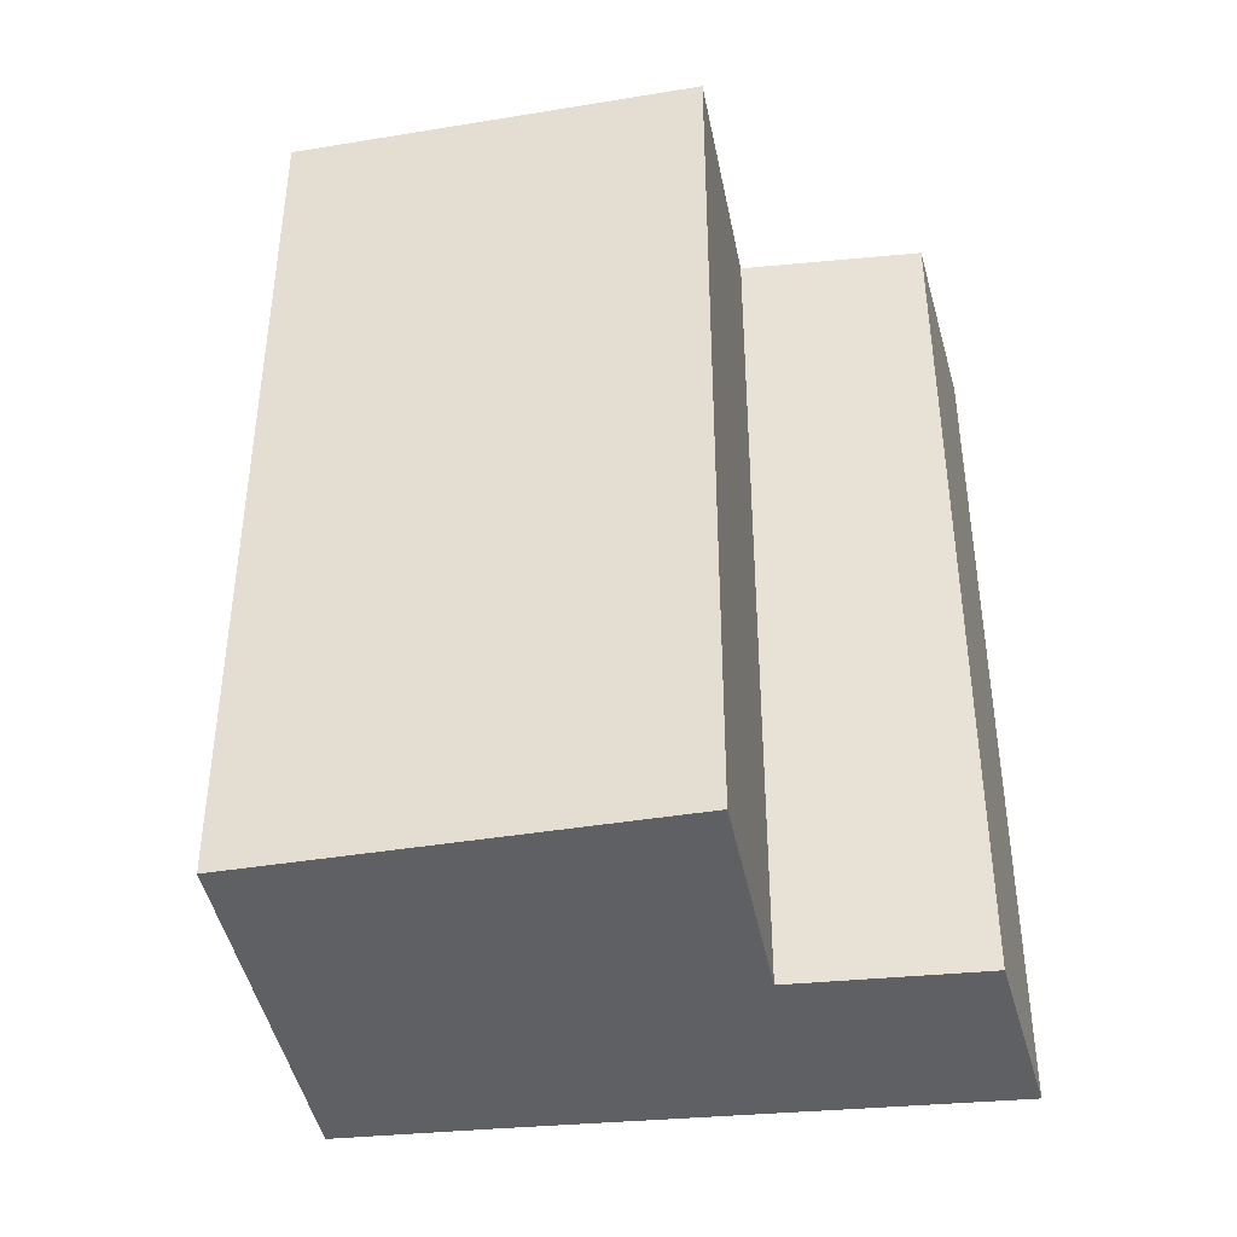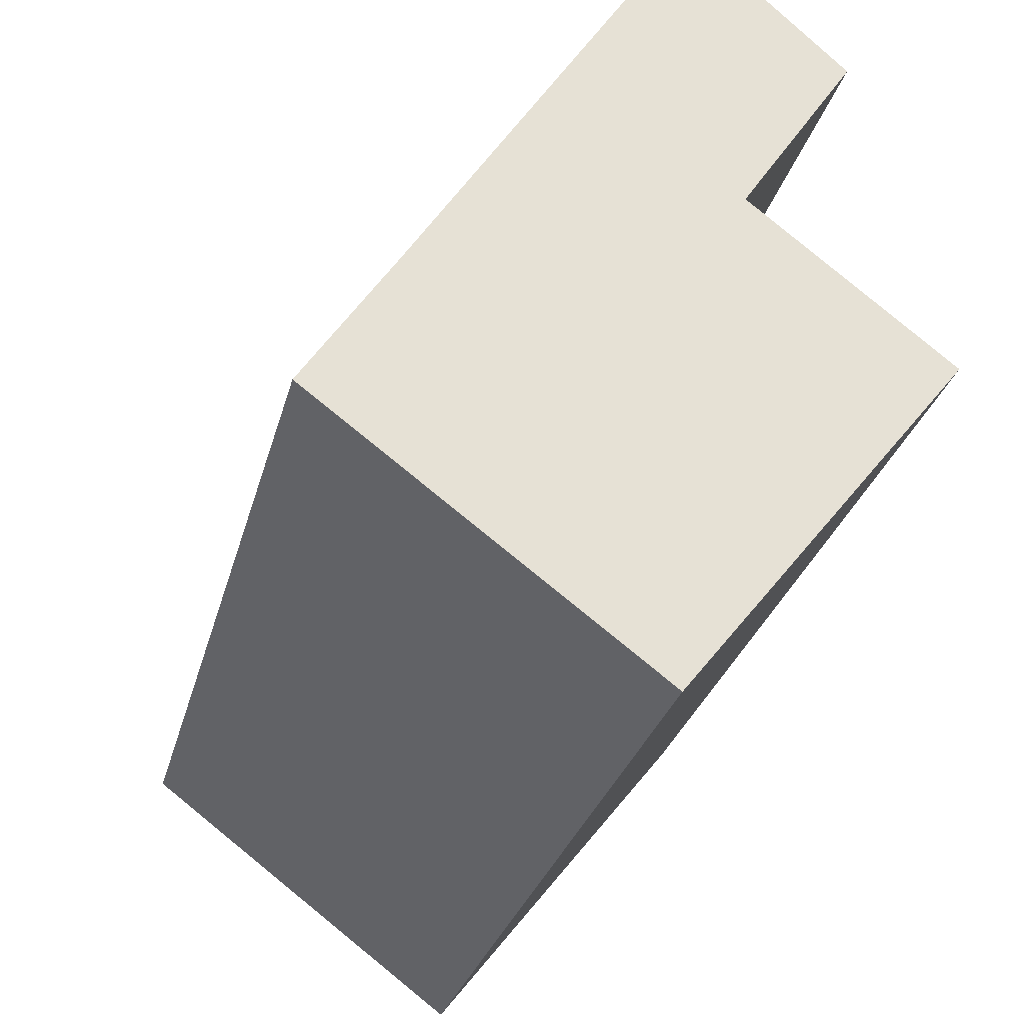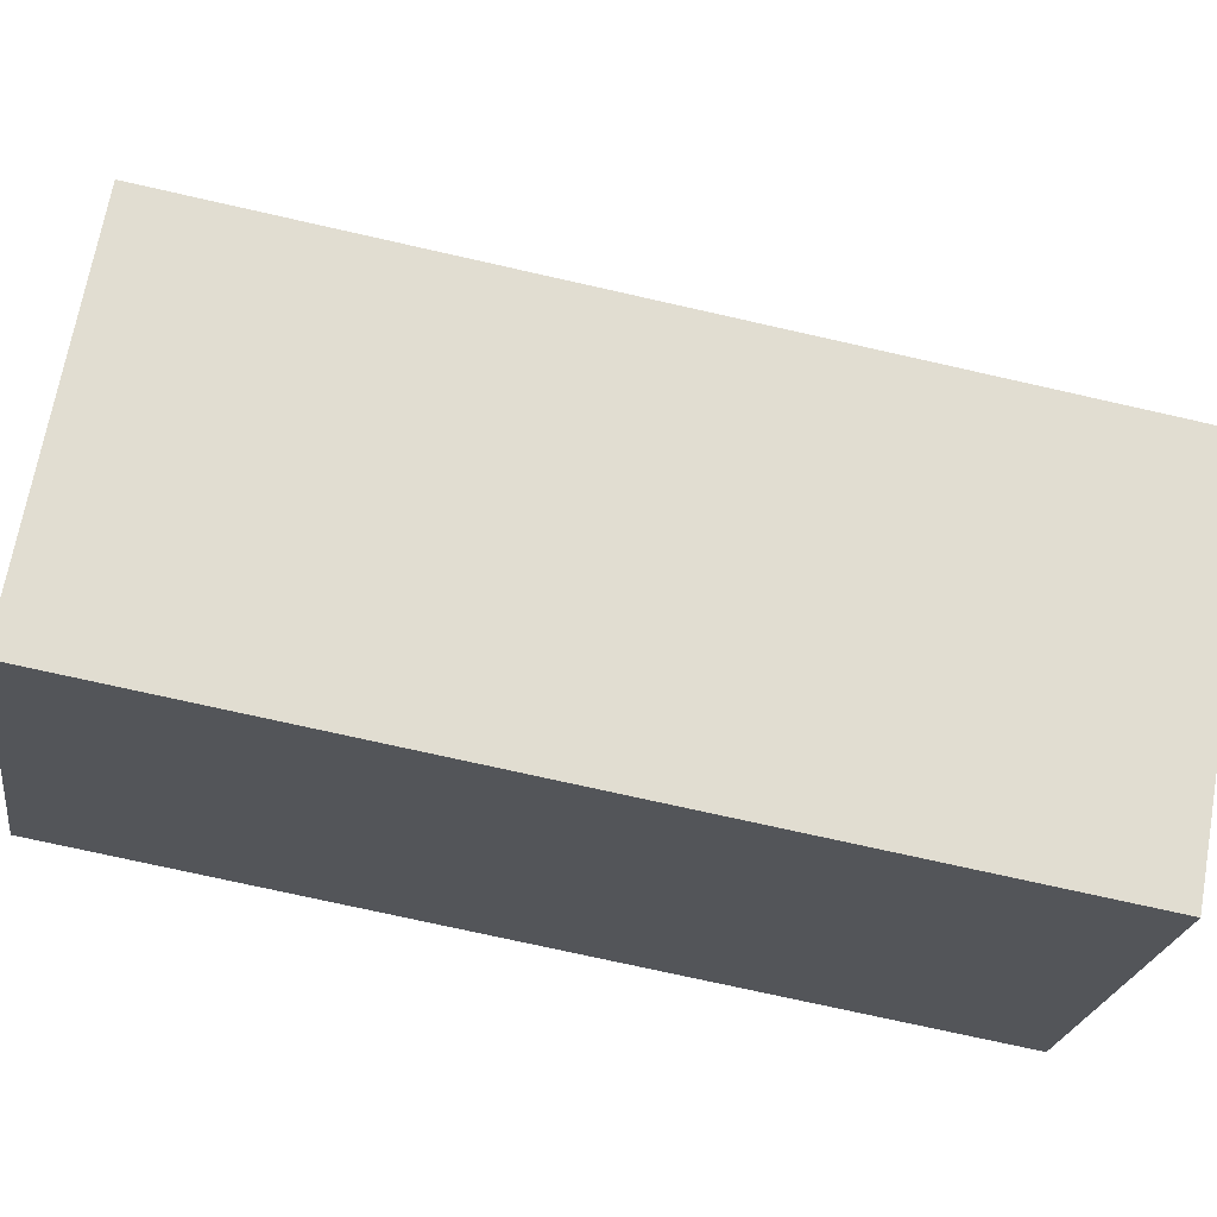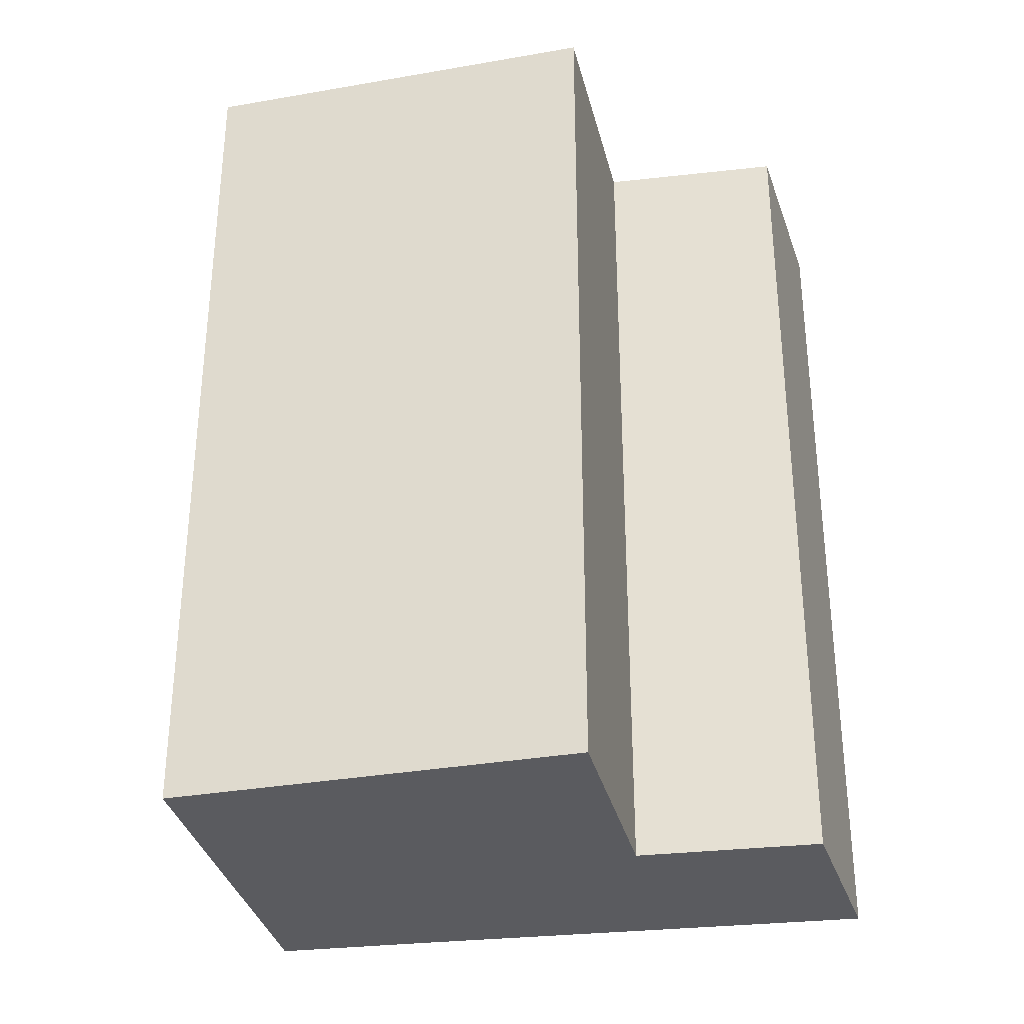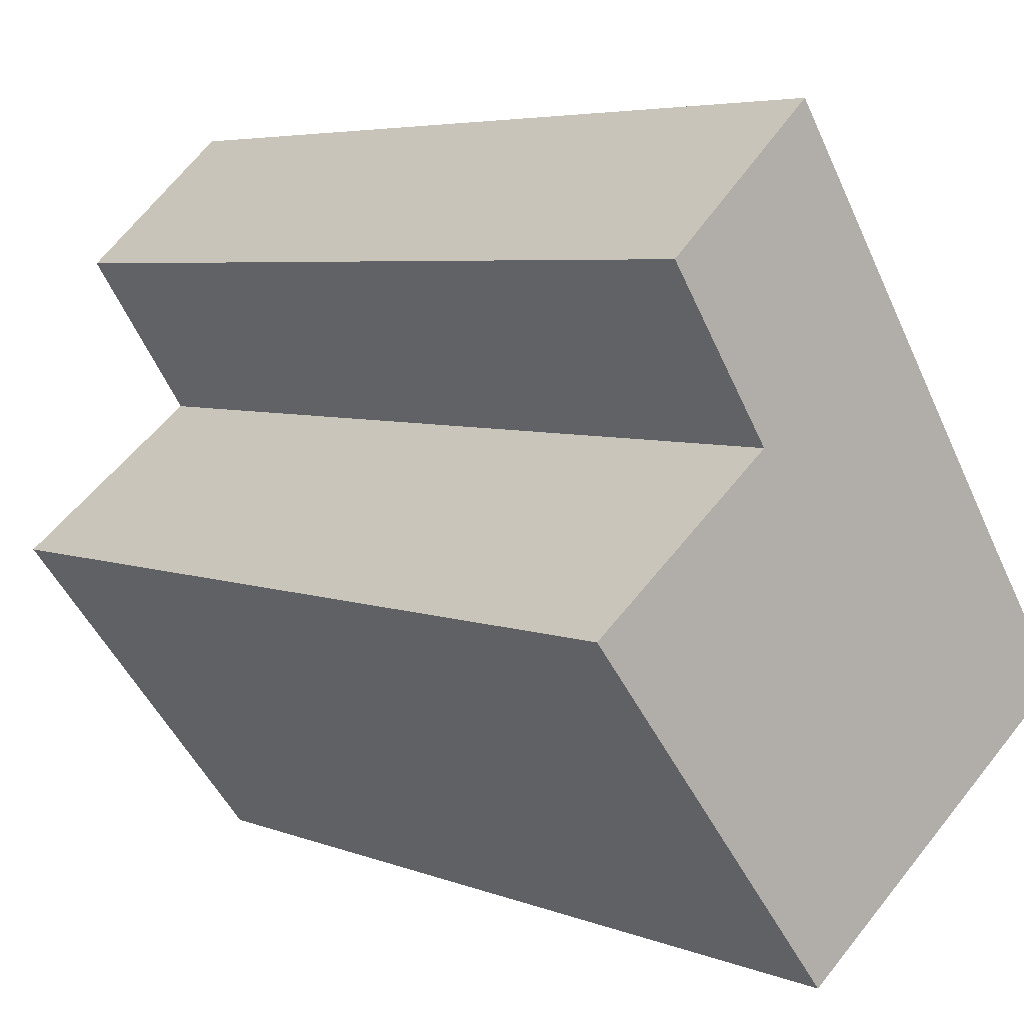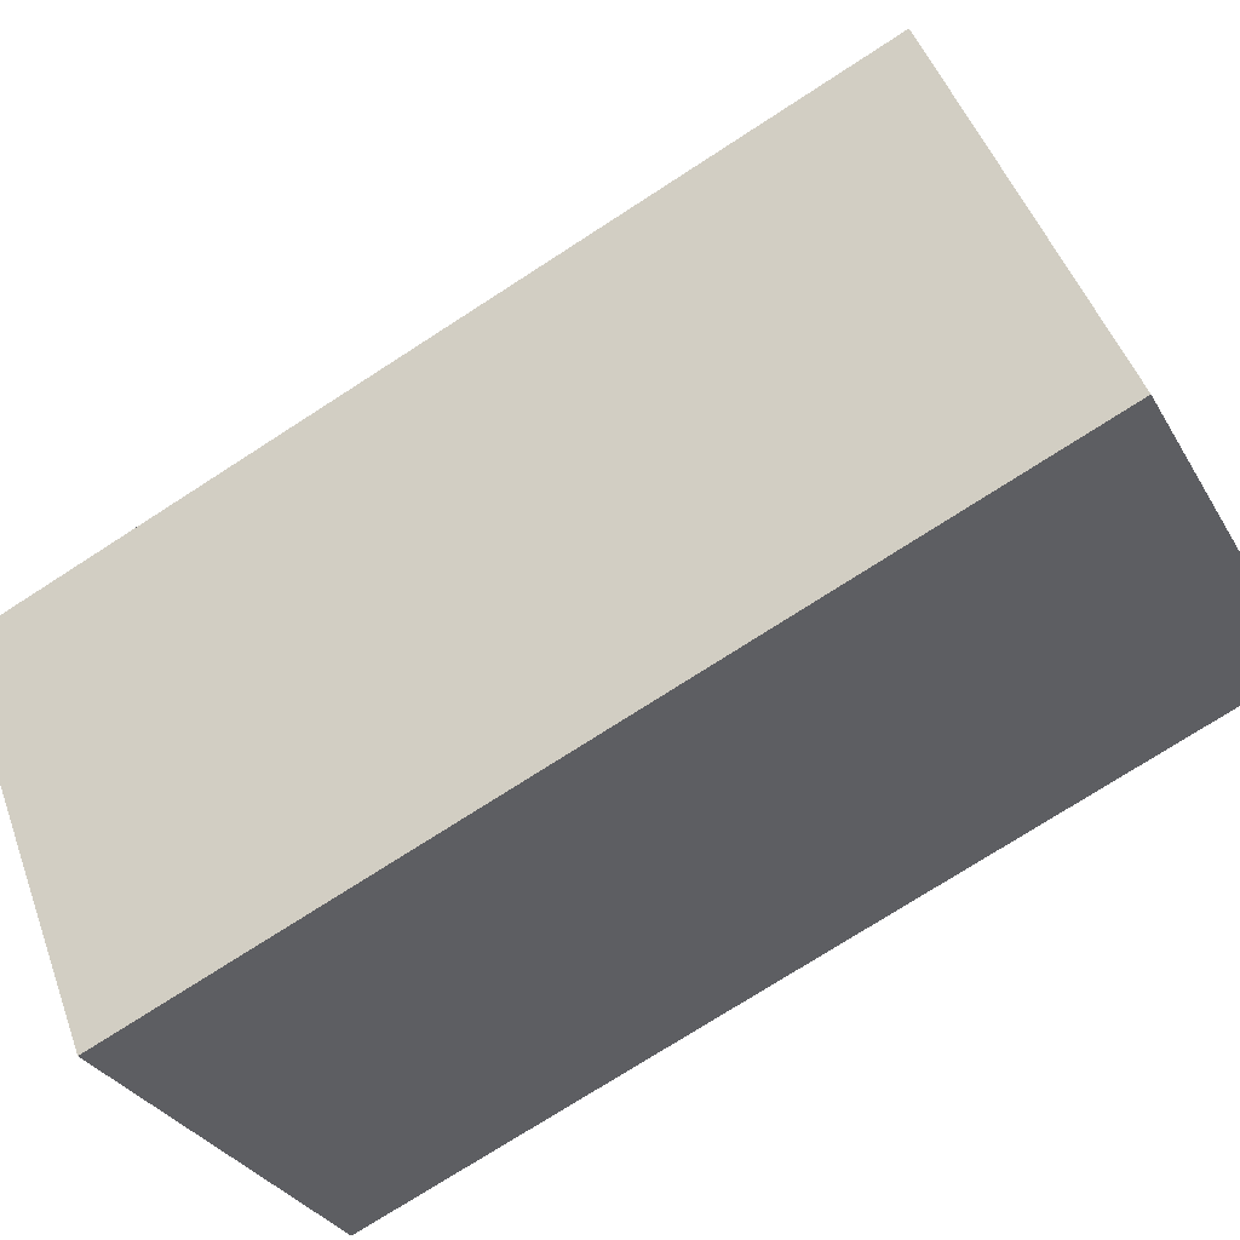
<metadata>
{"format":"obj","ext":"obj","renderer":"f3d","projection":"perspective","resolution":1024,"background":"white","views":[{"elev":-42.2,"azim":-117.1,"up":"+Y"},{"elev":-27.6,"azim":166.5,"up":"+Z"},{"elev":-74.3,"azim":77.3,"up":"+Z"},{"elev":-33.0,"azim":-114.7,"up":"+Y"},{"elev":5.3,"azim":-39.9,"up":"+Z"},{"elev":-74.2,"azim":-57.1,"up":"+Z"}]}
</metadata>
<code>
v  2.469 11.9 1.938
v  1.093 -2.457e-16 4.012
v  1.093 11.9 4.012
v  2.469 -1.187e-16 1.938
v  3.677 11.9 4.846
v  3.058 11.9 5.797
v  6.482 11.9 0.529
v  0 11.9 7.289e-16
v  3.431 11.9 -4.345
v  7.621 11.9 -1.186
v  6.482 -3.239e-17 0.529
v  3.677 -2.967e-16 4.846
v  3.058 -3.55e-16 5.797
v  0 0 0
v  7.621 7.262e-17 -1.186
v  3.431 2.661e-16 -4.345
g defaultobject
f 1 2 3
f 2 1 4
f 5 3 6
f 3 5 1
f 1 5 7
f 1 7 8
f 8 7 9
f 9 7 10
f 5 11 7
f 11 5 12
f 6 12 5
f 12 6 13
f 8 4 1
f 4 8 14
f 7 15 10
f 15 7 11
f 9 14 8
f 14 9 16
f 3 13 6
f 13 3 2
f 2 12 13
f 12 2 11
f 11 2 4
f 11 4 14
f 11 14 16
f 11 16 15
f 10 16 9
f 16 10 15

</code>
